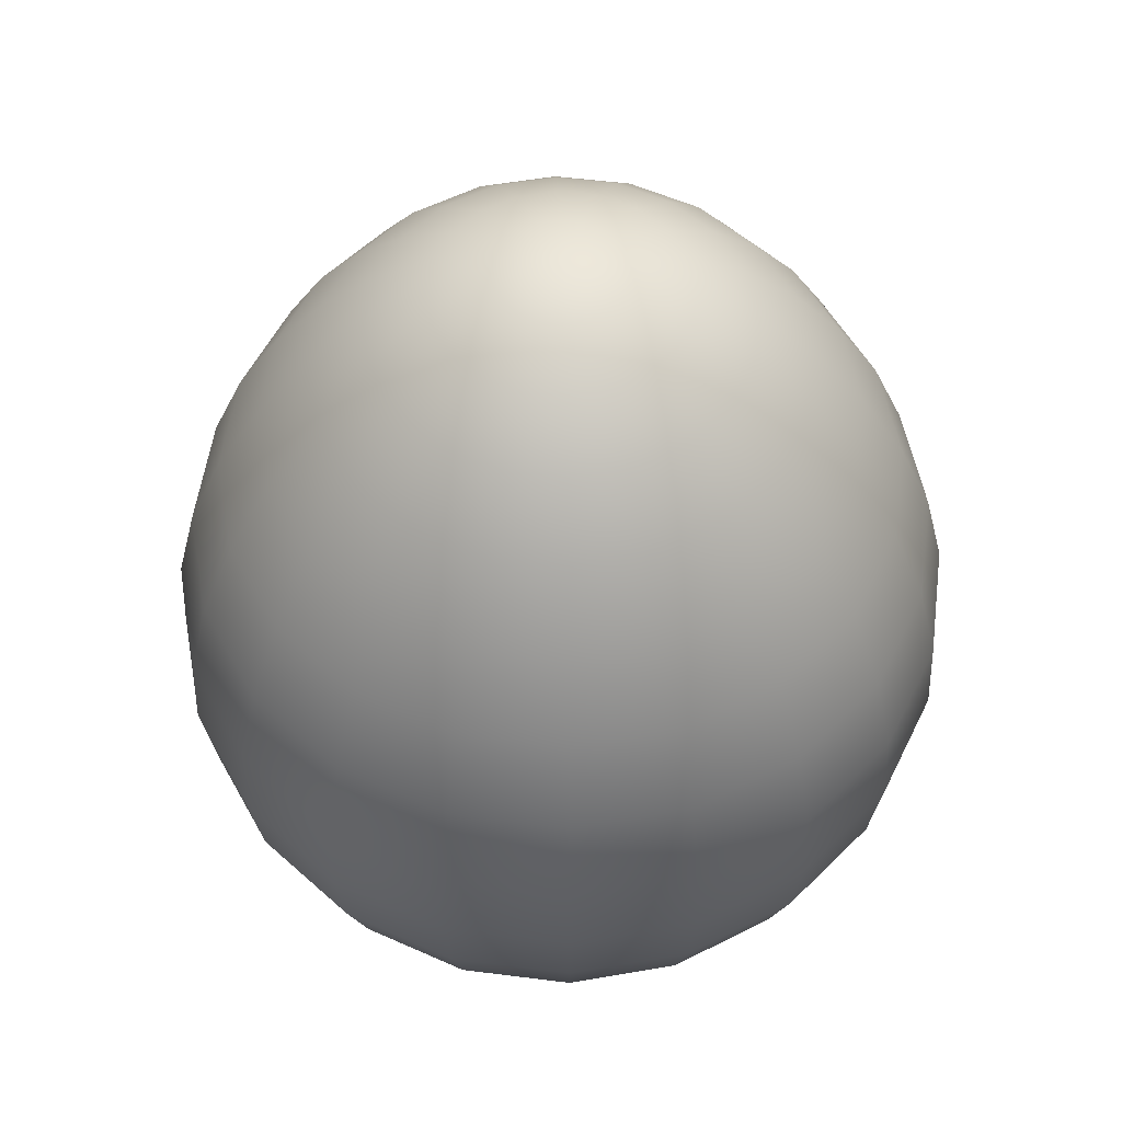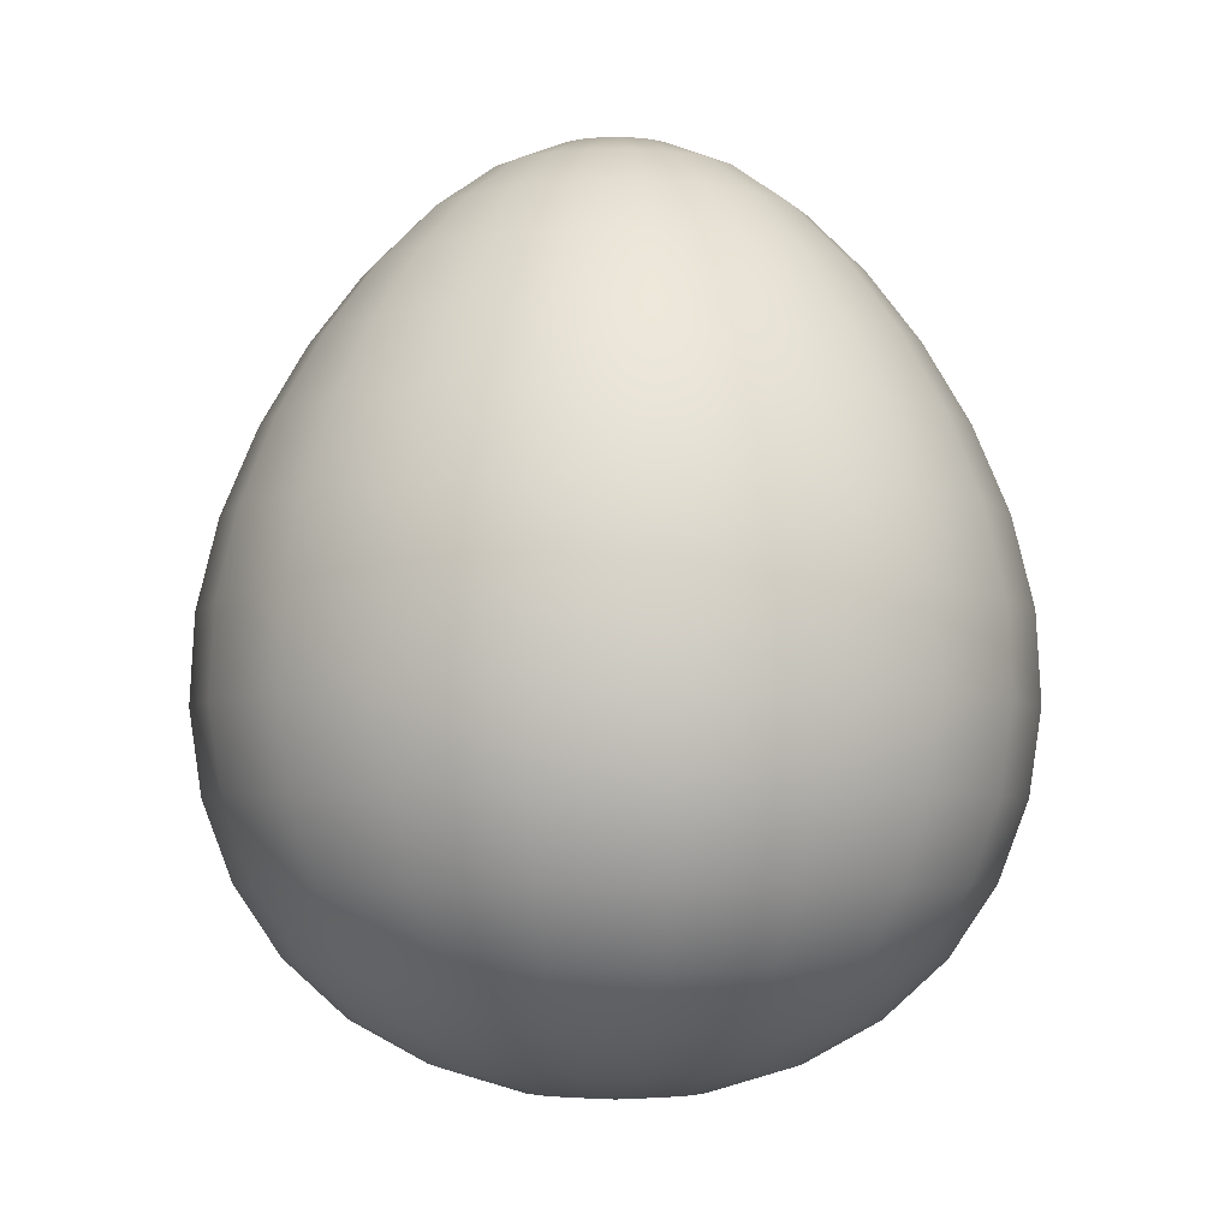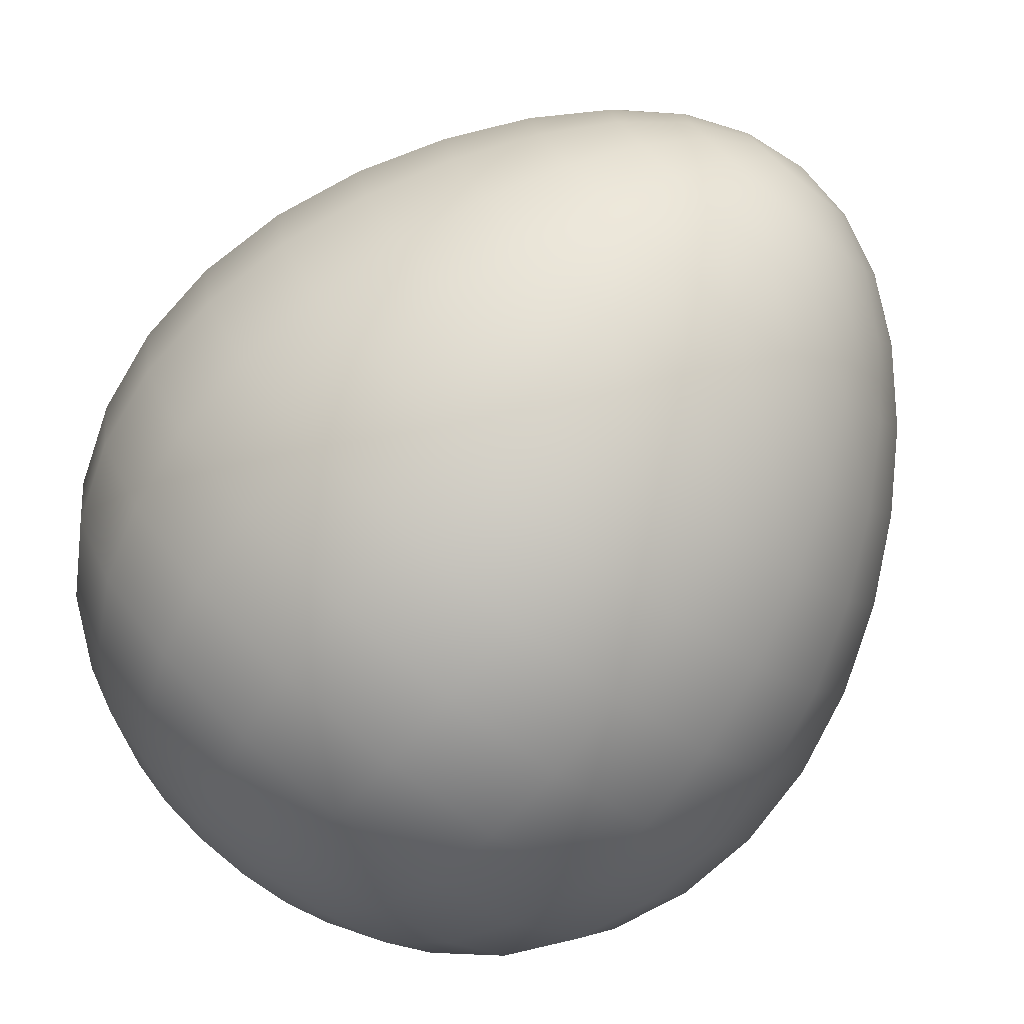
<metadata>
{"format":"obj","ext":"obj","renderer":"f3d","projection":"perspective","resolution":1024,"background":"white","views":[{"elev":53.9,"azim":-1.4,"up":"+Y"},{"elev":-4.4,"azim":-43.3,"up":"+Y"},{"elev":-75.7,"azim":140.8,"up":"+Z"}]}
</metadata>
<code>
v  -0.0171 0.3874 -0.0526
v  0 0.3988 -0.028
v  0 0.3874 -0.0553
v  -0.0087 0.3988 -0.0267
v  -0.0325 0.3874 -0.0447
v  -0.0165 0.3988 -0.0227
v  -0.0447 0.3874 -0.0325
v  -0.0227 0.3988 -0.0165
v  -0.0526 0.3874 -0.0171
v  -0.0267 0.3988 -0.0087
v  -0.0553 0.3874 -0
v  -0.028 0.3988 -0
v  -0.0526 0.3874 0.0171
v  -0.0267 0.3988 0.0087
v  -0.0447 0.3874 0.0325
v  -0.0227 0.3988 0.0165
v  -0.0325 0.3874 0.0447
v  -0.0165 0.3988 0.0227
v  -0.0171 0.3874 0.0526
v  -0.0087 0.3988 0.0267
v  0 0.3874 0.0553
v  0 0.3988 0.028
v  0.0171 0.3874 0.0526
v  0.0087 0.3988 0.0267
v  0.0325 0.3874 0.0447
v  0.0165 0.3988 0.0227
v  0.0447 0.3874 0.0325
v  0.0227 0.3988 0.0165
v  0.0526 0.3874 0.0171
v  0.0267 0.3988 0.0087
v  0.0553 0.3874 -0
v  0.028 0.3988 -0
v  0.0526 0.3874 -0.0171
v  0.0267 0.3988 -0.0087
v  0.0447 0.3874 -0.0325
v  0.0227 0.3988 -0.0165
v  0.0325 0.3874 -0.0447
v  0.0165 0.3988 -0.0227
v  0.0171 0.3874 -0.0526
v  0.0087 0.3988 -0.0267
v  0.0457 0.0148 0.0629
v  0.0324 0.0033 0.0235
v  0.0629 0.0148 0.0457
v  0.0235 0.0033 0.0324
v  0.024 0.0148 0.0739
v  0.0124 0.0033 0.0381
v  0 0.0148 0.0777
v  0 0.0033 0.0401
v  -0.024 0.0148 0.0739
v  -0.0124 0.0033 0.0381
v  -0.0457 0.0148 0.0629
v  -0.0235 0.0033 0.0324
v  -0.0629 0.0148 0.0457
v  -0.0324 0.0033 0.0235
v  -0.0739 0.0148 0.024
v  -0.0381 0.0033 0.0124
v  -0.0777 0.0148 -0
v  -0.0401 0.0033 -0
v  -0.0739 0.0148 -0.024
v  -0.0381 0.0033 -0.0124
v  -0.0629 0.0148 -0.0457
v  -0.0324 0.0033 -0.0235
v  -0.0457 0.0148 -0.0629
v  -0.0235 0.0033 -0.0324
v  -0.024 0.0148 -0.0739
v  -0.0124 0.0033 -0.0381
v  0 0.0148 -0.0777
v  0 0.0033 -0.0401
v  0 0.3687 -0.0815
v  0.0252 0.3687 -0.0775
v  0.0479 0.3687 -0.0659
v  0.0659 0.3687 -0.0479
v  0.0775 0.3687 -0.0252
v  0.0815 0.3687 -0
v  0.0775 0.3687 0.0252
v  0.0659 0.3687 0.0479
v  0.0479 0.3687 0.0659
v  0.0252 0.3687 0.0775
v  0 0.3687 0.0815
v  -0.0252 0.3687 0.0775
v  -0.0479 0.3687 0.0659
v  0.0932 0.0891 0.1284
v  0.1118 0.0585 0.0813
v  0.1284 0.0891 0.0932
v  0.0813 0.0585 0.1118
v  0.049 0.0891 0.1509
v  0.0427 0.0585 0.1315
v  0 0.0891 0.1587
v  0 0.0585 0.1383
v  -0.049 0.0891 0.1509
v  -0.0427 0.0585 0.1315
v  -0.0932 0.0891 0.1284
v  -0.0813 0.0585 0.1118
v  -0.1284 0.0891 0.0932
v  -0.1118 0.0585 0.0813
v  -0.1509 0.0891 0.049
v  -0.1315 0.0585 0.0427
v  0.0898 0.0334 0.0652
v  0.0652 0.0334 0.0898
v  0.0343 0.0334 0.1055
v  0 0.0334 0.111
v  -0.0343 0.0334 0.1055
v  -0.0652 0.0334 0.0898
v  -0.0898 0.0334 0.0652
v  -0.1055 0.0334 0.0343
v  0.1664 0.2011 -0.0541
v  0.1433 0.1617 -0.1041
v  0.1416 0.2011 -0.1029
v  0.1685 0.1617 -0.0548
v  0.175 0.2011 -0
v  0.1772 0.1617 -0
v  0.1664 0.2011 0.0541
v  0.1685 0.1617 0.0548
v  0.1416 0.2011 0.1029
v  0.1433 0.1617 0.1041
v  0.1029 0.2011 0.1416
v  0.1041 0.1617 0.1433
v  -0.0659 0.3687 0.0479
v  -0.0775 0.3687 0.0252
v  -0.0815 0.3687 -0
v  -0.0775 0.3687 -0.0252
v  -0.0659 0.3687 -0.0479
v  0.1012 0.3437 -0.0329
v  0.1064 0.3437 -0
v  0.1012 0.3437 0.0329
v  0.0861 0.3437 0.0625
v  0.0625 0.3437 0.0861
v  0.0329 0.3437 0.1012
v  -0.0625 0.3437 0.0861
v  -0.0861 0.3437 0.0625
v  -0.1012 0.3437 0.0329
v  -0.1064 0.3437 -0
v  -0.1012 0.3437 -0.0329
v  -0.0861 0.3437 -0.0625
v  0.1232 0.3131 -0.04
v  0.1295 0.3131 -0
v  0.1232 0.3131 0.04
v  0.1048 0.3131 0.0761
v  0.0761 0.3131 0.1048
v  0.04 0.3131 0.1232
v  -0.0761 0.3131 0.1048
v  -0.1048 0.3131 0.0761
v  -0.1232 0.3131 0.04
v  -0.1295 0.3131 -0
v  -0.1232 0.3131 -0.04
v  -0.1048 0.3131 -0.0761
v  -0.088 0.2782 0.1212
v  -0.1212 0.2782 0.088
v  -0.1425 0.2782 0.0463
v  -0.1498 0.2782 -0
v  -0.1425 0.2782 -0.0463
v  -0.1212 0.2782 -0.088
v  0.1284 0.0891 -0.0932
v  0.0813 0.0585 -0.1118
v  0.0932 0.0891 -0.1284
v  0.1118 0.0585 -0.0813
v  0.1509 0.0891 -0.049
v  0.1315 0.0585 -0.0427
v  0.1587 0.0891 -0
v  0.1383 0.0585 -0
v  0.1509 0.0891 0.049
v  0.1315 0.0585 0.0427
v  0.1498 0.2782 -0
v  0.1574 0.2404 -0.0511
v  0.1425 0.2782 -0.0463
v  0.1655 0.2404 -0
v  0.1425 0.2782 0.0463
v  0.1574 0.2404 0.0511
v  0.1212 0.2782 0.088
v  0.1339 0.2404 0.0973
v  0.088 0.2782 0.1212
v  0.0973 0.2404 0.1339
v  0.0463 0.2782 0.1425
v  0.0511 0.2404 0.1574
v  0.1389 0.1239 -0.1009
v  0.1009 0.1239 -0.1389
v  0.1633 0.1239 -0.0531
v  0.1717 0.1239 -0
v  0.1633 0.1239 0.0531
v  0.1389 0.1239 0.1009
v  -0.0973 0.2404 0.1339
v  -0.1339 0.2404 0.0973
v  -0.1574 0.2404 0.0511
v  -0.1655 0.2404 -0
v  -0.1574 0.2404 -0.0511
v  -0.1339 0.2404 -0.0973
v  0.0381 0.0033 0.0124
v  0.0739 0.0148 0.024
v  0.0401 0.0033 -0
v  0.0777 0.0148 -0
v  0.0381 0.0033 -0.0124
v  0.0739 0.0148 -0.024
v  0.0324 0.0033 -0.0235
v  0.0629 0.0148 -0.0457
v  0.0235 0.0033 -0.0324
v  0.0457 0.0148 -0.0629
v  0.1041 0.1617 -0.1433
v  0.0898 0.0334 -0.0652
v  0.0652 0.0334 -0.0898
v  0.1055 0.0334 -0.0343
v  0.111 0.0334 -0
v  0.1055 0.0334 0.0343
v  0.0541 0.2011 0.1664
v  -0.1029 0.2011 0.1416
v  -0.1416 0.2011 0.1029
v  -0.1664 0.2011 0.0541
v  -0.175 0.2011 -0
v  -0.1664 0.2011 -0.0541
v  -0.1416 0.2011 -0.1029
v  0.0329 0.3437 -0.1012
v  0 0.3131 -0.1295
v  0 0.3437 -0.1064
v  0.04 0.3131 -0.1232
v  0.0625 0.3437 -0.0861
v  0.0761 0.3131 -0.1048
v  0.0861 0.3437 -0.0625
v  0.1048 0.3131 -0.0761
v  0 0.2404 -0.1655
v  -0.0541 0.2011 -0.1664
v  -0.0511 0.2404 -0.1574
v  0 0.2011 -0.175
v  0.0511 0.2404 -0.1574
v  0.0541 0.2011 -0.1664
v  0.0973 0.2404 -0.1339
v  0.1029 0.2011 -0.1416
v  0.1339 0.2404 -0.0973
v  -0.0548 0.1617 -0.1685
v  0 0.1617 -0.1772
v  0.0548 0.1617 -0.1685
v  -0.1772 0.1617 -0
v  -0.1633 0.1239 0.0531
v  -0.1685 0.1617 0.0548
v  -0.1717 0.1239 -0
v  -0.1685 0.1617 -0.0548
v  -0.1633 0.1239 -0.0531
v  -0.1433 0.1617 -0.1041
v  -0.1389 0.1239 -0.1009
v  -0.1041 0.1617 -0.1433
v  -0.1009 0.1239 -0.1389
v  -0.1587 0.0891 -0
v  -0.1509 0.0891 -0.049
v  -0.1284 0.0891 -0.0932
v  -0.0932 0.0891 -0.1284
v  -0.1383 0.0585 -0
v  -0.1315 0.0585 -0.0427
v  -0.1118 0.0585 -0.0813
v  -0.0813 0.0585 -0.1118
v  -0.0463 0.2782 -0.1425
v  -0.04 0.3131 -0.1232
v  0 0.2782 -0.1498
v  0.0463 0.2782 -0.1425
v  0.088 0.2782 -0.1212
v  0.1212 0.2782 -0.088
v  -0.111 0.0334 -0
v  -0.1055 0.0334 -0.0343
v  -0.0898 0.0334 -0.0652
v  -0.0652 0.0334 -0.0898
v  -0.0329 0.3437 -0.1012
v  -0.0761 0.3131 -0.1048
v  -0.0625 0.3437 -0.0861
v  -0.0252 0.3687 -0.0775
v  -0.0479 0.3687 -0.0659
v  -0.1041 0.1617 0.1433
v  -0.1433 0.1617 0.1041
v  0 0.3131 0.1295
v  0 0.2782 0.1498
v  -0.04 0.3131 0.1232
v  -0.0463 0.2782 0.1425
v  -0.0531 0.1239 -0.1633
v  0 0.1239 -0.1717
v  0.0531 0.1239 -0.1633
v  0 0.2011 0.175
v  0.0548 0.1617 0.1685
v  0 0.1617 0.1772
v  -0.0541 0.2011 0.1664
v  -0.0548 0.1617 0.1685
v  0.0531 0.1239 0.1633
v  0 0.1239 0.1717
v  -0.0531 0.1239 0.1633
v  -0.1009 0.1239 0.1389
v  0 0.2404 0.1655
v  -0.0511 0.2404 0.1574
v  0 0.3437 0.1064
v  -0.0329 0.3437 0.1012
v  -0.088 0.2782 -0.1212
v  -0.049 0.0891 -0.1509
v  -0.0427 0.0585 -0.1315
v  0 0.0891 -0.1587
v  0 0.0585 -0.1383
v  0.049 0.0891 -0.1509
v  0.0427 0.0585 -0.1315
v  -0.0343 0.0334 -0.1055
v  0 0.0334 -0.111
v  0.0343 0.0334 -0.1055
v  -0.0973 0.2404 -0.1339
v  -0.1029 0.2011 -0.1416
v  -0.1389 0.1239 0.1009
v  0.024 0.0148 -0.0739
v  0.0124 0.0033 -0.0381
v  0 0.4027 -0
v  0 -0.0005 -0
v  0.1009 0.1239 0.1389
g n0b0
f 1 2 3
f 2 1 4
f 5 4 1
f 4 5 6
f 7 6 5
f 6 7 8
f 9 8 7
f 8 9 10
f 11 10 9
f 10 11 12
f 13 12 11
f 12 13 14
f 15 14 13
f 14 15 16
f 17 16 15
f 16 17 18
f 19 18 17
f 18 19 20
f 21 20 19
f 20 21 22
f 23 22 21
f 22 23 24
f 25 24 23
f 24 25 26
f 27 26 25
f 26 27 28
f 29 28 27
f 28 29 30
f 31 30 29
f 30 31 32
f 33 32 31
f 32 33 34
f 35 34 33
f 34 35 36
f 37 36 35
f 36 37 38
f 39 38 37
f 38 39 40
f 3 40 39
f 40 3 2
f 41 42 43
f 42 41 44
f 45 44 41
f 44 45 46
f 47 46 45
f 46 47 48
f 49 48 47
f 48 49 50
f 51 50 49
f 50 51 52
f 53 52 51
f 52 53 54
f 55 54 53
f 54 55 56
f 57 56 55
f 56 57 58
f 59 58 57
f 58 59 60
f 61 60 59
f 60 61 62
f 63 62 61
f 62 63 64
f 65 64 63
f 64 65 66
f 67 66 65
f 66 67 68
f 39 69 3
f 69 39 70
f 37 70 39
f 70 37 71
f 35 71 37
f 71 35 72
f 33 72 35
f 72 33 73
f 31 73 33
f 73 31 74
f 29 74 31
f 74 29 75
f 27 75 29
f 75 27 76
f 25 76 27
f 76 25 77
f 23 77 25
f 77 23 78
f 21 78 23
f 78 21 79
f 19 79 21
f 79 19 80
f 17 80 19
f 80 17 81
f 82 83 84
f 83 82 85
f 86 85 82
f 85 86 87
f 88 87 86
f 87 88 89
f 90 89 88
f 89 90 91
f 92 91 90
f 91 92 93
f 94 93 92
f 93 94 95
f 96 95 94
f 95 96 97
f 85 98 83
f 98 85 99
f 87 99 85
f 99 87 100
f 89 100 87
f 100 89 101
f 91 101 89
f 101 91 102
f 93 102 91
f 102 93 103
f 95 103 93
f 103 95 104
f 97 104 95
f 104 97 105
f 99 43 98
f 43 99 41
f 100 41 99
f 41 100 45
f 101 45 100
f 45 101 47
f 102 47 101
f 47 102 49
f 103 49 102
f 49 103 51
f 104 51 103
f 51 104 53
f 105 53 104
f 53 105 55
f 106 107 108
f 107 106 109
f 110 109 106
f 109 110 111
f 112 111 110
f 111 112 113
f 114 113 112
f 113 114 115
f 116 115 114
f 115 116 117
f 15 81 17
f 81 15 118
f 13 118 15
f 118 13 119
f 11 119 13
f 119 11 120
f 9 120 11
f 120 9 121
f 7 121 9
f 121 7 122
f 74 123 73
f 123 74 124
f 75 124 74
f 124 75 125
f 76 125 75
f 125 76 126
f 77 126 76
f 126 77 127
f 78 127 77
f 127 78 128
f 118 129 81
f 129 118 130
f 119 130 118
f 130 119 131
f 120 131 119
f 131 120 132
f 121 132 120
f 132 121 133
f 122 133 121
f 133 122 134
f 124 135 123
f 135 124 136
f 125 136 124
f 136 125 137
f 126 137 125
f 137 126 138
f 127 138 126
f 138 127 139
f 128 139 127
f 139 128 140
f 130 141 129
f 141 130 142
f 131 142 130
f 142 131 143
f 132 143 131
f 143 132 144
f 133 144 132
f 144 133 145
f 134 145 133
f 145 134 146
f 142 147 141
f 147 142 148
f 143 148 142
f 148 143 149
f 144 149 143
f 149 144 150
f 145 150 144
f 150 145 151
f 146 151 145
f 151 146 152
f 153 154 155
f 154 153 156
f 157 156 153
f 156 157 158
f 159 158 157
f 158 159 160
f 161 160 159
f 160 161 162
f 84 162 161
f 162 84 83
f 163 164 165
f 164 163 166
f 167 166 163
f 166 167 168
f 169 168 167
f 168 169 170
f 171 170 169
f 170 171 172
f 173 172 171
f 172 173 174
f 175 155 176
f 155 175 153
f 177 153 175
f 153 177 157
f 178 157 177
f 157 178 159
f 179 159 178
f 159 179 161
f 180 161 179
f 161 180 84
f 148 181 147
f 181 148 182
f 149 182 148
f 182 149 183
f 150 183 149
f 183 150 184
f 151 184 150
f 184 151 185
f 152 185 151
f 185 152 186
f 187 43 42
f 43 187 188
f 189 188 187
f 188 189 190
f 191 190 189
f 190 191 192
f 193 192 191
f 192 193 194
f 195 194 193
f 194 195 196
f 107 176 197
f 176 107 175
f 109 175 107
f 175 109 177
f 111 177 109
f 177 111 178
f 113 178 111
f 178 113 179
f 115 179 113
f 179 115 180
f 198 196 199
f 196 198 194
f 200 194 198
f 194 200 192
f 201 192 200
f 192 201 190
f 202 190 201
f 190 202 188
f 98 188 202
f 188 98 43
f 166 106 164
f 106 166 110
f 168 110 166
f 110 168 112
f 170 112 168
f 112 170 114
f 172 114 170
f 114 172 116
f 174 116 172
f 116 174 203
f 182 204 181
f 204 182 205
f 183 205 182
f 205 183 206
f 184 206 183
f 206 184 207
f 185 207 184
f 207 185 208
f 186 208 185
f 208 186 209
f 156 199 154
f 199 156 198
f 158 198 156
f 198 158 200
f 160 200 158
f 200 160 201
f 162 201 160
f 201 162 202
f 83 202 162
f 202 83 98
f 136 165 135
f 165 136 163
f 137 163 136
f 163 137 167
f 138 167 137
f 167 138 169
f 139 169 138
f 169 139 171
f 140 171 139
f 171 140 173
f 210 211 212
f 211 210 213
f 214 213 210
f 213 214 215
f 216 215 214
f 215 216 217
f 123 217 216
f 217 123 135
f 218 219 220
f 219 218 221
f 222 221 218
f 221 222 223
f 224 223 222
f 223 224 225
f 226 225 224
f 225 226 108
f 70 212 69
f 212 70 210
f 71 210 70
f 210 71 214
f 72 214 71
f 214 72 216
f 73 216 72
f 216 73 123
f 221 227 219
f 227 221 228
f 223 228 221
f 228 223 229
f 225 229 223
f 229 225 197
f 108 197 225
f 197 108 107
f 230 231 232
f 231 230 233
f 234 233 230
f 233 234 235
f 236 235 234
f 235 236 237
f 238 237 236
f 237 238 239
f 233 96 231
f 96 233 240
f 235 240 233
f 240 235 241
f 237 241 235
f 241 237 242
f 239 242 237
f 242 239 243
f 240 97 96
f 97 240 244
f 241 244 240
f 244 241 245
f 242 245 241
f 245 242 246
f 243 246 242
f 246 243 247
f 211 248 249
f 248 211 250
f 213 250 211
f 250 213 251
f 215 251 213
f 251 215 252
f 217 252 215
f 252 217 253
f 244 105 97
f 105 244 254
f 245 254 244
f 254 245 255
f 246 255 245
f 255 246 256
f 247 256 246
f 256 247 257
f 254 55 105
f 55 254 57
f 255 57 254
f 57 255 59
f 256 59 255
f 59 256 61
f 257 61 256
f 61 257 63
f 250 220 248
f 220 250 218
f 251 218 250
f 218 251 222
f 252 222 251
f 222 252 224
f 253 224 252
f 224 253 226
f 249 212 211
f 212 249 258
f 259 258 249
f 258 259 260
f 146 260 259
f 260 146 134
f 258 69 212
f 69 258 261
f 260 261 258
f 261 260 262
f 134 262 260
f 262 134 122
f 261 3 69
f 3 261 1
f 262 1 261
f 1 262 5
f 122 5 262
f 5 122 7
f 205 263 204
f 263 205 264
f 206 264 205
f 264 206 232
f 207 232 206
f 232 207 230
f 265 173 140
f 173 265 266
f 267 266 265
f 266 267 268
f 141 268 267
f 268 141 147
f 228 269 227
f 269 228 270
f 229 270 228
f 270 229 271
f 197 271 229
f 271 197 176
f 272 273 203
f 273 272 274
f 275 274 272
f 274 275 276
f 204 276 275
f 276 204 263
f 274 277 273
f 277 274 278
f 276 278 274
f 278 276 279
f 263 279 276
f 279 263 280
f 266 174 173
f 174 266 281
f 268 281 266
f 281 268 282
f 147 282 268
f 282 147 181
f 281 203 174
f 203 281 272
f 282 272 281
f 272 282 275
f 181 275 282
f 275 181 204
f 79 128 78
f 128 79 283
f 80 283 79
f 283 80 284
f 81 284 80
f 284 81 129
f 283 140 128
f 140 283 265
f 284 265 283
f 265 284 267
f 129 267 284
f 267 129 141
f 259 152 146
f 152 259 285
f 249 285 259
f 285 249 248
f 286 247 243
f 247 286 287
f 288 287 286
f 287 288 289
f 290 289 288
f 289 290 291
f 155 291 290
f 291 155 154
f 287 257 247
f 257 287 292
f 289 292 287
f 292 289 293
f 291 293 289
f 293 291 294
f 154 294 291
f 294 154 199
f 295 209 186
f 209 295 296
f 220 296 295
f 296 220 219
f 264 280 263
f 280 264 297
f 232 297 264
f 297 232 231
f 292 63 257
f 63 292 65
f 293 65 292
f 65 293 67
f 294 67 293
f 67 294 298
f 199 298 294
f 298 199 196
f 296 236 209
f 236 296 238
f 219 238 296
f 238 219 227
f 285 186 152
f 186 285 295
f 248 295 285
f 295 248 220
f 208 230 207
f 230 208 234
f 209 234 208
f 234 209 236
f 298 68 67
f 68 298 299
f 196 299 298
f 299 196 195
f 278 86 277
f 86 278 88
f 279 88 278
f 88 279 90
f 297 92 280
f 92 297 94
f 231 94 297
f 94 231 96
f 269 243 239
f 243 269 286
f 270 286 269
f 286 270 288
f 271 288 270
f 288 271 290
f 176 290 271
f 290 176 155
f 300 40 2
f 40 300 38
f 36 38 300
f 300 6 8
f 6 300 4
f 2 4 300
f 301 191 189
f 191 301 193
f 195 193 301
f 10 300 8
f 300 10 12
f 18 300 16
f 300 18 20
f 22 300 20
f 300 22 24
f 26 300 24
f 300 26 28
f 34 300 32
f 300 34 36
f 14 300 12
f 300 14 16
f 30 300 28
f 300 30 32
f 135 253 217
f 253 135 165
f 227 239 238
f 239 227 269
f 302 84 180
f 84 302 82
f 90 280 92
f 280 90 279
f 164 108 226
f 108 164 106
f 82 277 86
f 277 82 302
f 117 180 115
f 180 117 302
f 165 226 253
f 226 165 164
f 273 302 117
f 302 273 277
f 203 117 116
f 117 203 273
f 187 301 189
f 301 187 42
f 44 301 42
f 301 44 46
f 48 301 46
f 301 48 50
f 52 301 50
f 301 52 54
f 56 301 54
f 301 56 58
f 60 301 58
f 301 60 62
f 64 301 62
f 301 64 66
f 68 301 66
f 301 68 299
f 299 195 301

</code>
